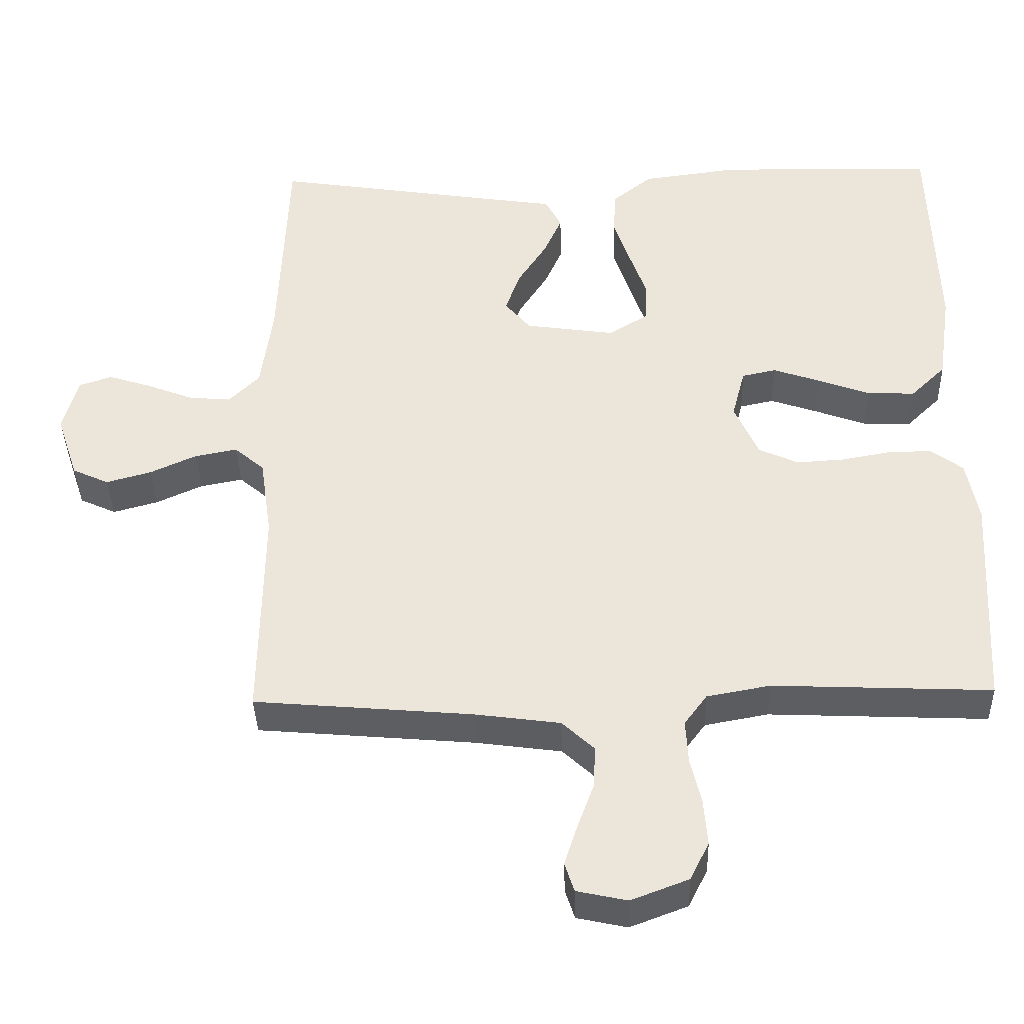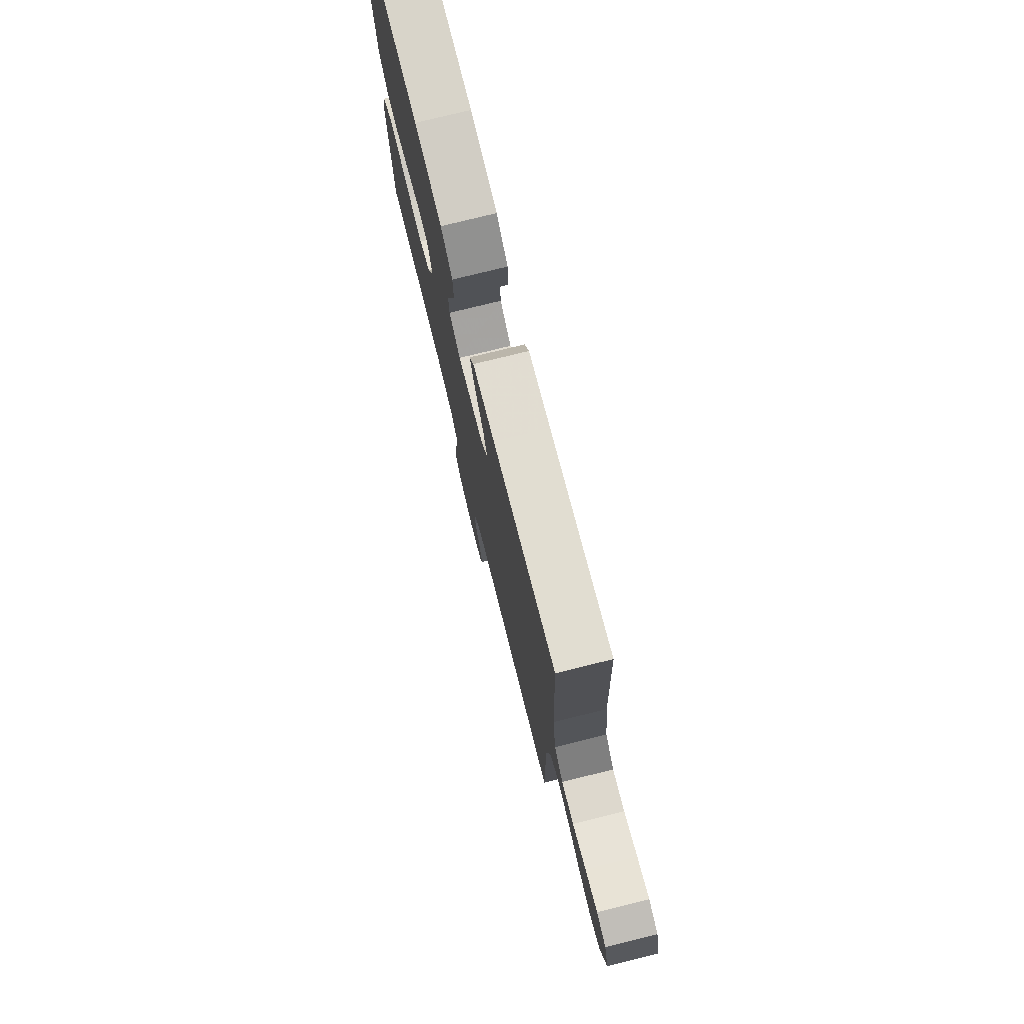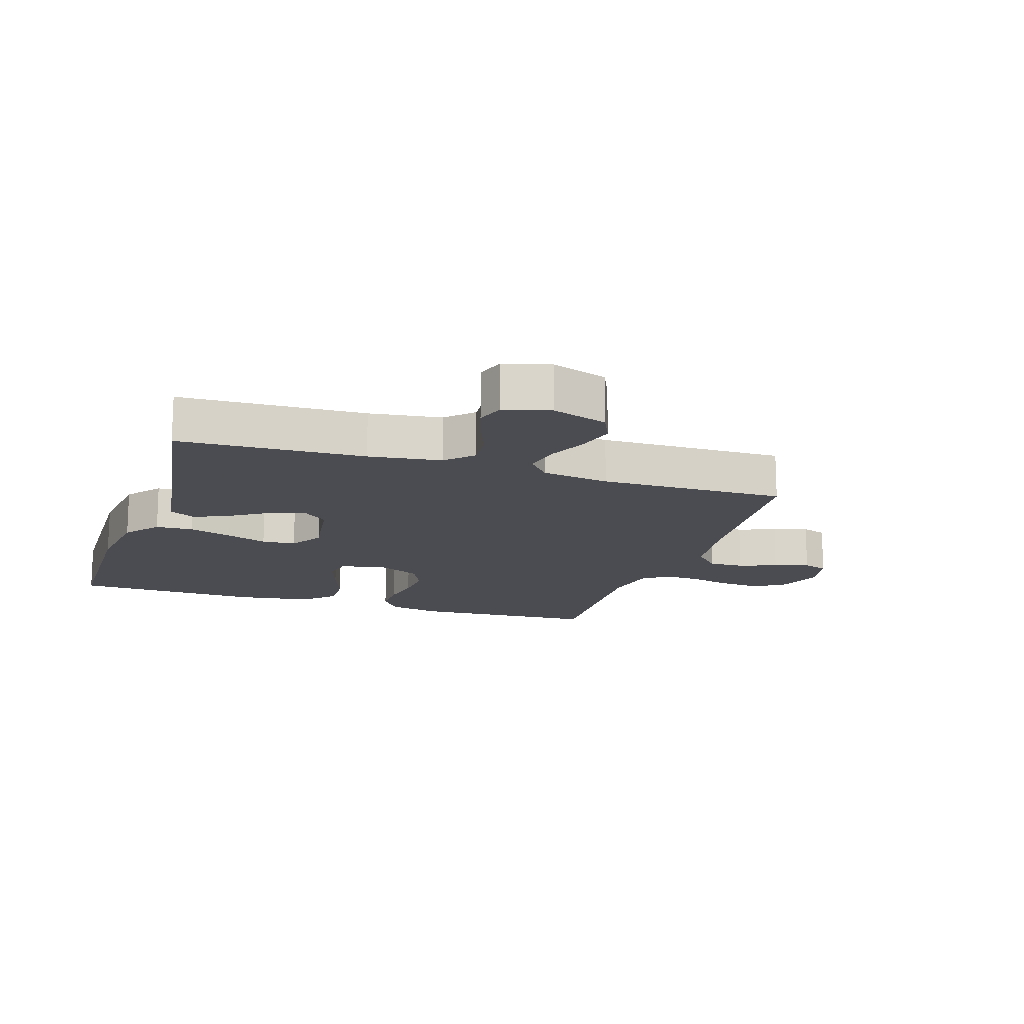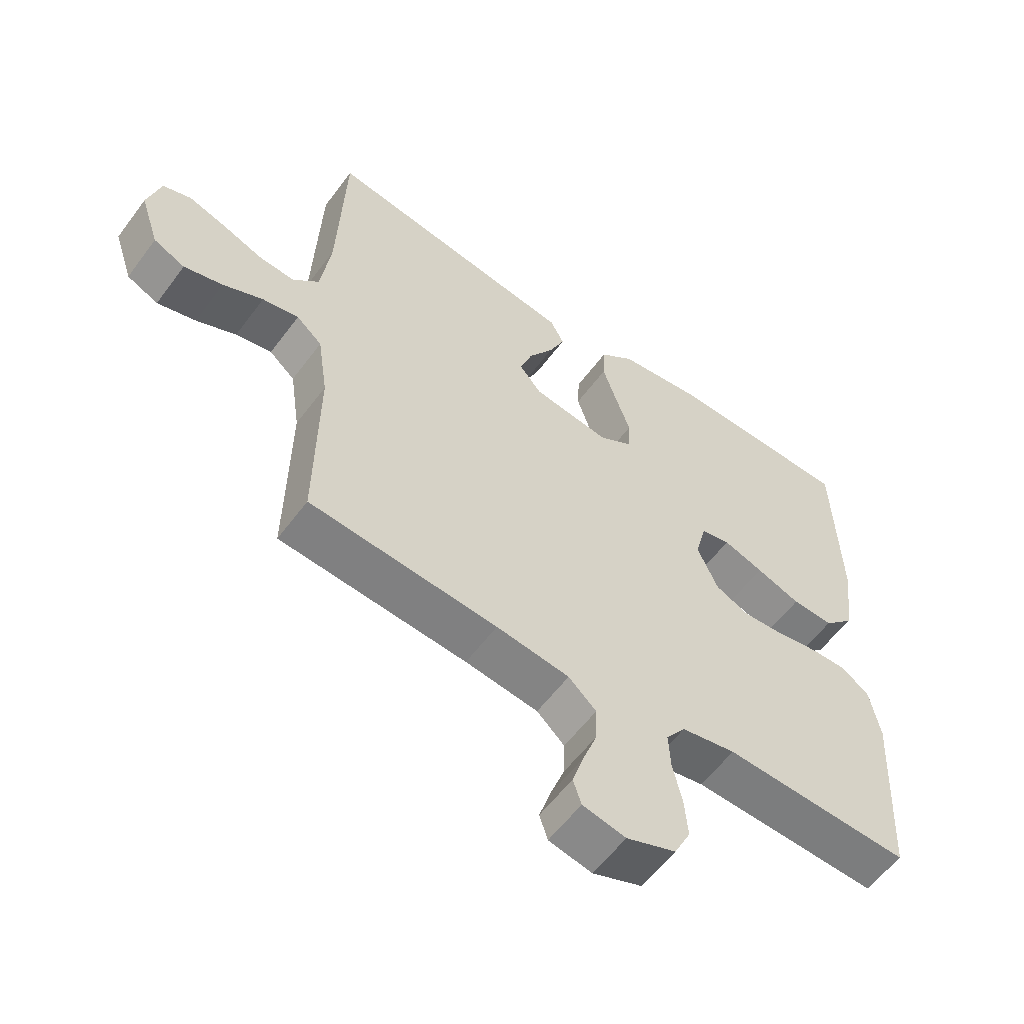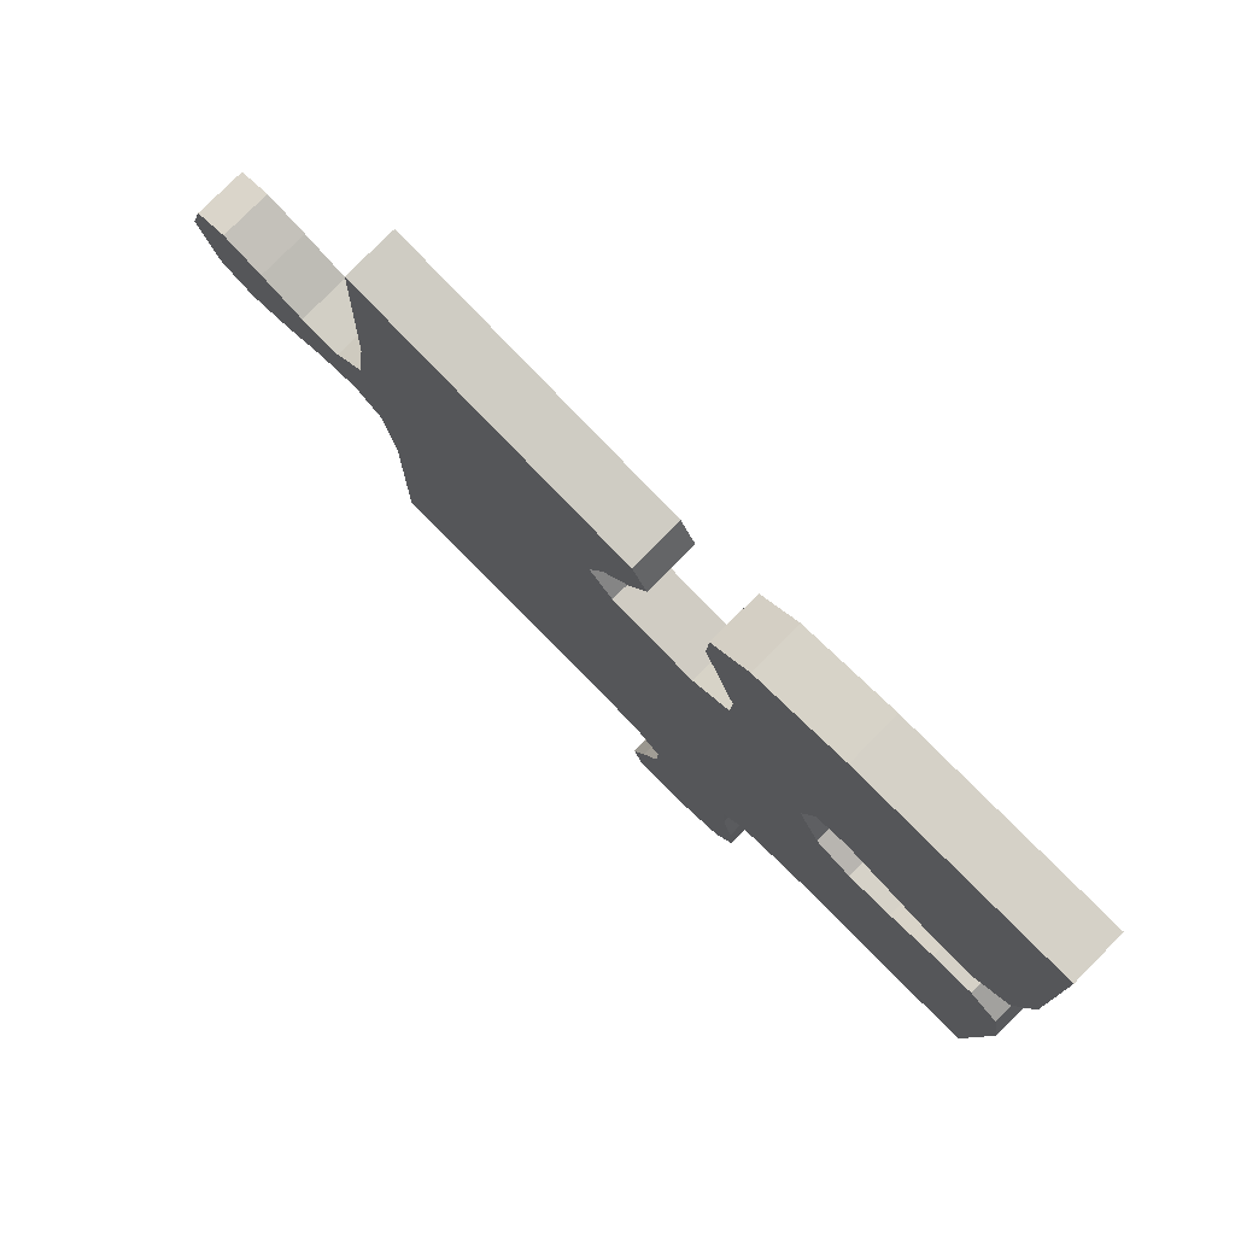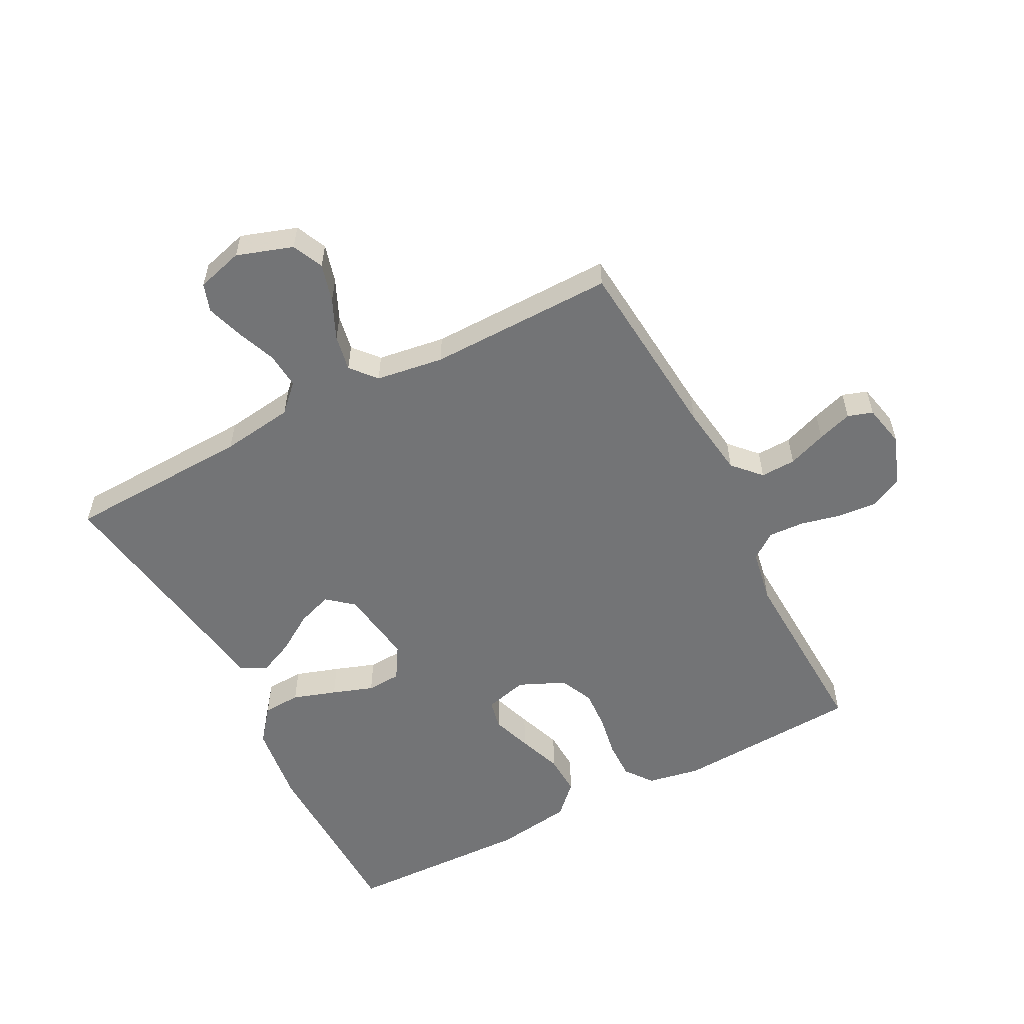
<metadata>
{"format":"obj","ext":"obj","renderer":"f3d","projection":"perspective","resolution":1024,"background":"white","views":[{"elev":-38.2,"azim":-178.4,"up":"+Z"},{"elev":76.6,"azim":76.1,"up":"+Z"},{"elev":-15.3,"azim":72.0,"up":"+Y"},{"elev":-57.7,"azim":143.8,"up":"+Z"},{"elev":79.1,"azim":-135.2,"up":"+Z"},{"elev":-56.1,"azim":117.5,"up":"+Y"}]}
</metadata>
<code>
v 0.5 0.07 0.5
v 0.512 0.07 0.2
v 0.528 0.07 0.083
v 0.57 0.07 0.041
v 0.628 0.07 0.046
v 0.692 0.07 0.071
v 0.751 0.07 0.09
v 0.796 0.07 0.075
v 0.817 0.07 0
v 0.787 0.07 -0.09
v 0.737 0.07 -0.113
v 0.675 0.07 -0.096
v 0.611 0.07 -0.067
v 0.553 0.07 -0.056
v 0.512 0.07 -0.091
v 0.496 0.07 -0.2
v 0.5 0.07 -0.5
v 0.2 0.07 -0.526
v 0.083 0.07 -0.542
v 0.039 0.07 -0.583
v 0.041 0.07 -0.64
v 0.064 0.07 -0.702
v 0.082 0.07 -0.758
v 0.069 0.07 -0.798
v 0 0.07 -0.813
v -0.079 0.07 -0.783
v -0.105 0.07 -0.731
v -0.1 0.07 -0.668
v -0.085 0.07 -0.603
v -0.082 0.07 -0.545
v -0.113 0.07 -0.503
v -0.2 0.07 -0.487
v -0.5 0.07 -0.5
v -0.517 0.07 -0.2
v -0.501 0.07 -0.115
v -0.457 0.07 -0.082
v -0.397 0.07 -0.083
v -0.329 0.07 -0.095
v -0.264 0.07 -0.099
v -0.21 0.07 -0.074
v -0.177 0.07 0
v -0.195 0.07 0.069
v -0.242 0.07 0.079
v -0.306 0.07 0.057
v -0.377 0.07 0.031
v -0.443 0.07 0.028
v -0.491 0.07 0.075
v -0.509 0.07 0.2
v -0.5 0.07 0.5
v -0.2 0.07 0.506
v -0.069 0.07 0.489
v -0.014 0.07 0.445
v -0.011 0.07 0.384
v -0.034 0.07 0.314
v -0.057 0.07 0.248
v -0.054 0.07 0.193
v 0 0.07 0.16
v 0.123 0.07 0.178
v 0.158 0.07 0.22
v 0.138 0.07 0.277
v 0.098 0.07 0.339
v 0.073 0.07 0.395
v 0.095 0.07 0.437
v 0.2 0.07 0.453
v 0.5 0 0.5
v 0.512 0 0.2
v 0.528 0 0.083
v 0.57 0 0.041
v 0.628 0 0.046
v 0.692 0 0.071
v 0.751 0 0.09
v 0.796 0 0.075
v 0.817 0 0
v 0.787 0 -0.09
v 0.737 0 -0.113
v 0.675 0 -0.096
v 0.611 0 -0.067
v 0.553 0 -0.056
v 0.512 0 -0.091
v 0.496 0 -0.2
v 0.5 0 -0.5
v 0.2 0 -0.526
v 0.083 0 -0.542
v 0.039 0 -0.583
v 0.041 0 -0.64
v 0.064 0 -0.702
v 0.082 0 -0.758
v 0.069 0 -0.798
v 0 0 -0.813
v -0.079 0 -0.783
v -0.105 0 -0.731
v -0.1 0 -0.668
v -0.085 0 -0.603
v -0.082 0 -0.545
v -0.113 0 -0.503
v -0.2 0 -0.487
v -0.5 0 -0.5
v -0.517 0 -0.2
v -0.501 0 -0.115
v -0.457 0 -0.082
v -0.397 0 -0.083
v -0.329 0 -0.095
v -0.264 0 -0.099
v -0.21 0 -0.074
v -0.177 0 0
v -0.195 0 0.069
v -0.242 0 0.079
v -0.306 0 0.057
v -0.377 0 0.031
v -0.443 0 0.028
v -0.491 0 0.075
v -0.509 0 0.2
v -0.5 0 0.5
v -0.2 0 0.506
v -0.069 0 0.489
v -0.014 0 0.445
v -0.011 0 0.384
v -0.034 0 0.314
v -0.057 0 0.248
v -0.054 0 0.193
v 0 0 0.16
v 0.123 0 0.178
v 0.158 0 0.22
v 0.138 0 0.277
v 0.098 0 0.339
v 0.073 0 0.395
v 0.095 0 0.437
v 0.2 0 0.453
f 61 62 63 64
f 60 61 64 1
f 59 60 1 2
f 58 59 2 3
f 57 58 3 4
f 52 53 54 55
f 50 51 52 55
f 50 55 56
f 49 50 56
f 48 49 56
f 47 48 56 57
f 44 45 46 47
f 43 44 47
f 35 36 37 38
f 35 38 39
f 32 33 34 35
f 31 32 35 39
f 30 31 39 40
f 26 27 28 29
f 26 29 30
f 25 26 30
f 21 22 23 24
f 21 24 25 30
f 16 17 18
f 15 16 18 19
f 10 11 12 13
f 10 13 14
f 9 10 14
f 8 9 14
f 5 6 7 8
f 5 8 14
f 4 5 14 15
f 43 47 57
f 42 43 57 4
f 41 42 4 15
f 20 21 30 40
f 20 40 41
f 15 19 20 41
f 128 127 126 125
f 65 128 125 124
f 66 65 124 123
f 67 66 123 122
f 68 67 122 121
f 119 118 117 116
f 119 116 115 114
f 120 119 114
f 120 114 113
f 120 113 112
f 121 120 112 111
f 111 110 109 108
f 111 108 107
f 102 101 100 99
f 103 102 99
f 99 98 97 96
f 103 99 96 95
f 104 103 95 94
f 93 92 91 90
f 94 93 90
f 94 90 89
f 88 87 86 85
f 94 89 88 85
f 82 81 80
f 83 82 80 79
f 77 76 75 74
f 78 77 74
f 78 74 73
f 78 73 72
f 72 71 70 69
f 78 72 69
f 79 78 69 68
f 121 111 107
f 68 121 107 106
f 79 68 106 105
f 104 94 85 84
f 105 104 84
f 105 84 83 79
f 1 65 66 2
f 2 66 67 3
f 3 67 68 4
f 4 68 69 5
f 5 69 70 6
f 6 70 71 7
f 7 71 72 8
f 8 72 73 9
f 9 73 74 10
f 10 74 75 11
f 11 75 76 12
f 12 76 77 13
f 13 77 78 14
f 14 78 79 15
f 15 79 80 16
f 16 80 81 17
f 17 81 82 18
f 18 82 83 19
f 19 83 84 20
f 20 84 85 21
f 21 85 86 22
f 22 86 87 23
f 23 87 88 24
f 24 88 89 25
f 25 89 90 26
f 26 90 91 27
f 27 91 92 28
f 28 92 93 29
f 29 93 94 30
f 30 94 95 31
f 31 95 96 32
f 32 96 97 33
f 33 97 98 34
f 34 98 99 35
f 35 99 100 36
f 36 100 101 37
f 37 101 102 38
f 38 102 103 39
f 39 103 104 40
f 40 104 105 41
f 41 105 106 42
f 42 106 107 43
f 43 107 108 44
f 44 108 109 45
f 45 109 110 46
f 46 110 111 47
f 47 111 112 48
f 48 112 113 49
f 49 113 114 50
f 50 114 115 51
f 51 115 116 52
f 52 116 117 53
f 53 117 118 54
f 54 118 119 55
f 55 119 120 56
f 56 120 121 57
f 57 121 122 58
f 58 122 123 59
f 59 123 124 60
f 60 124 125 61
f 61 125 126 62
f 62 126 127 63
f 63 127 128 64
f 64 128 65 1

</code>
